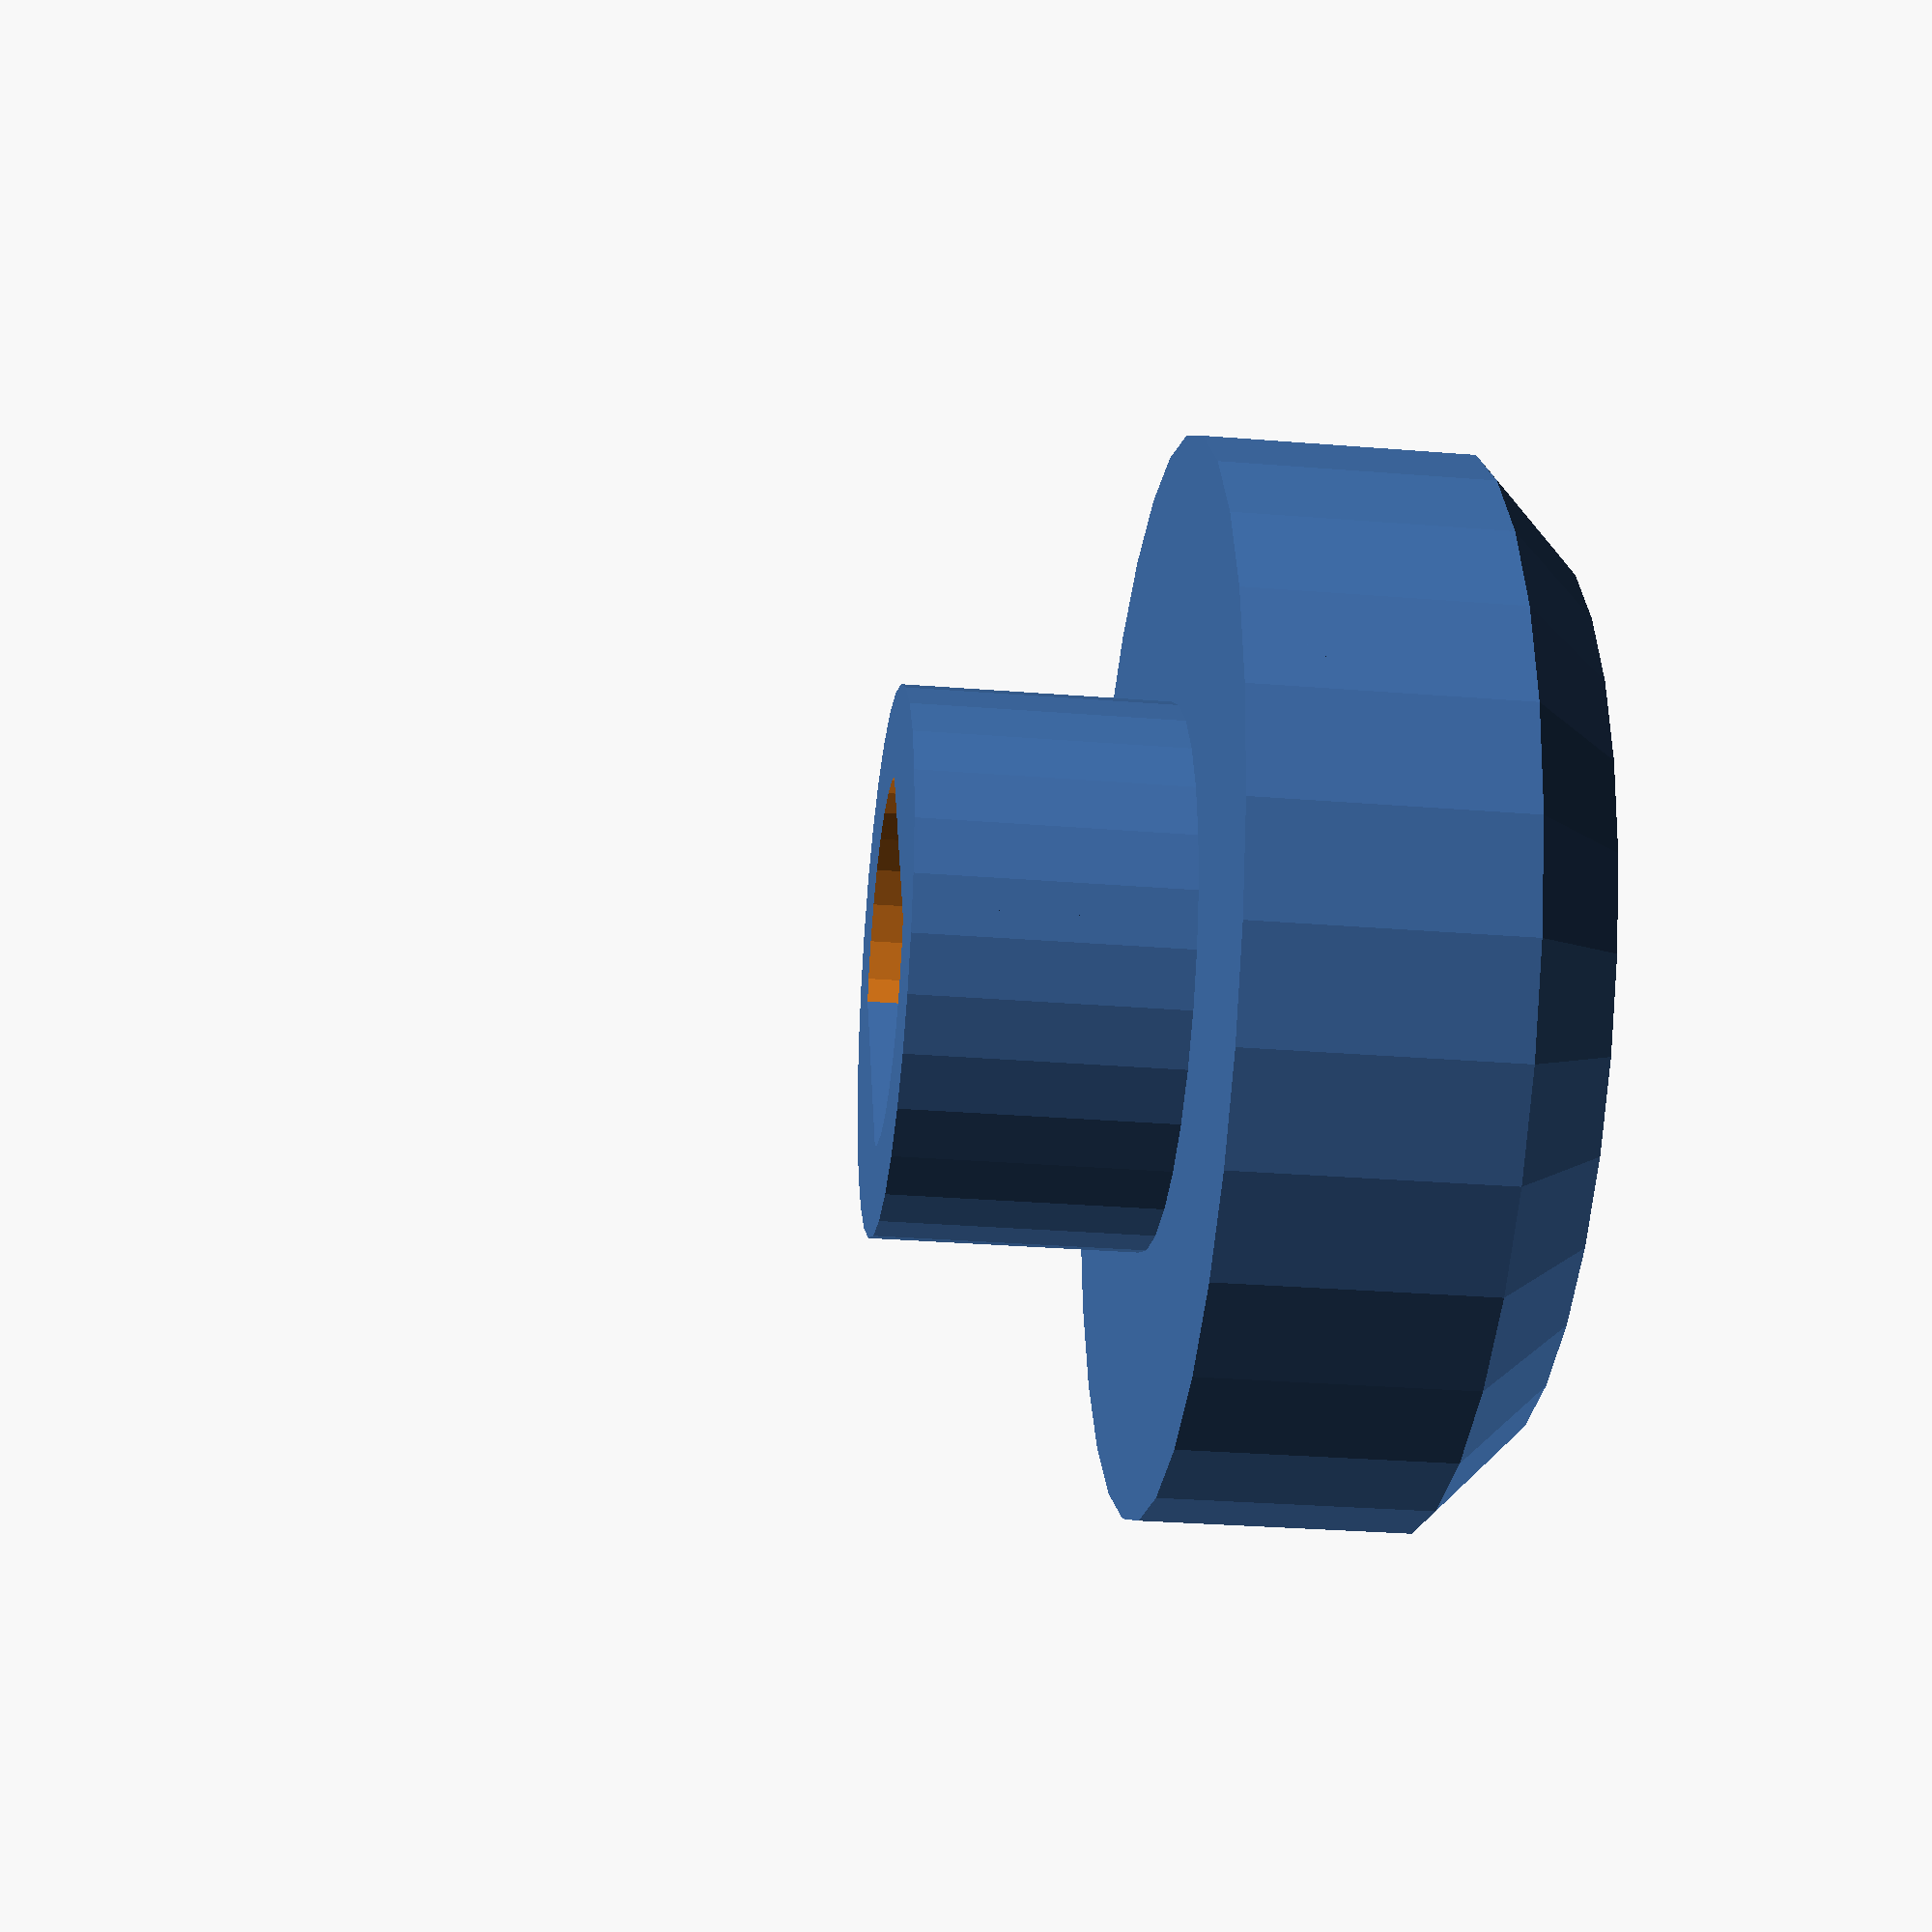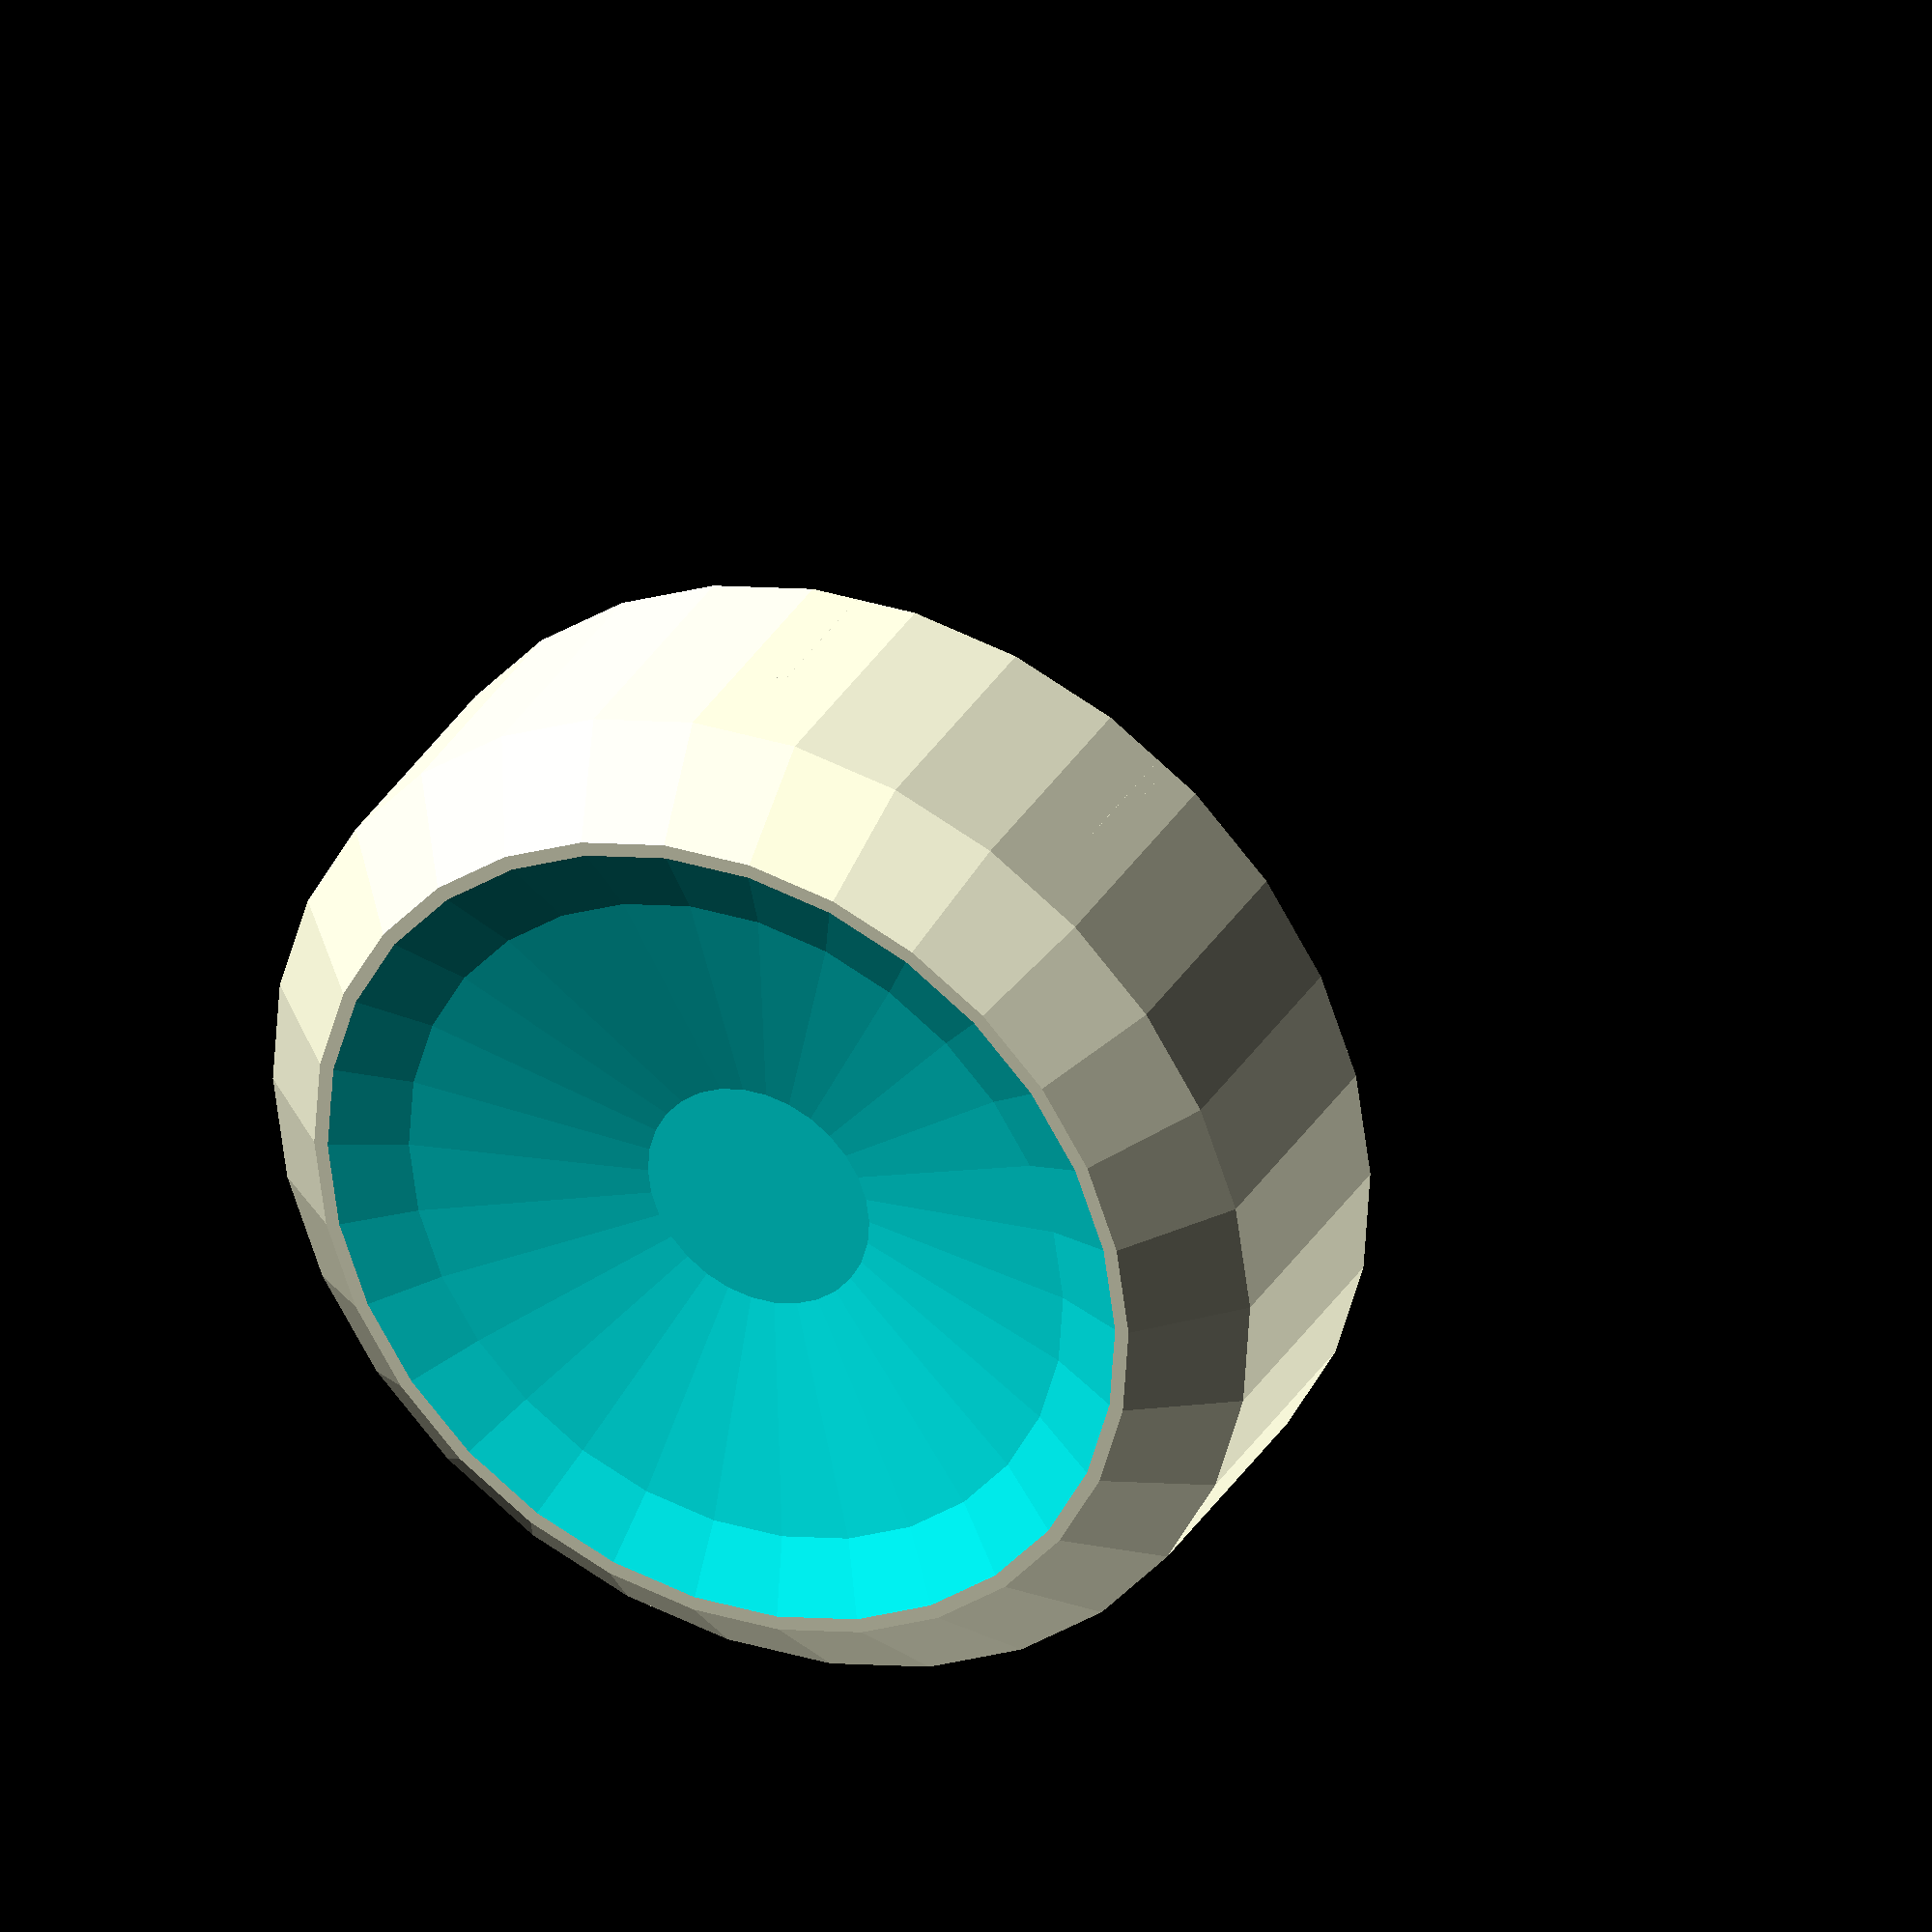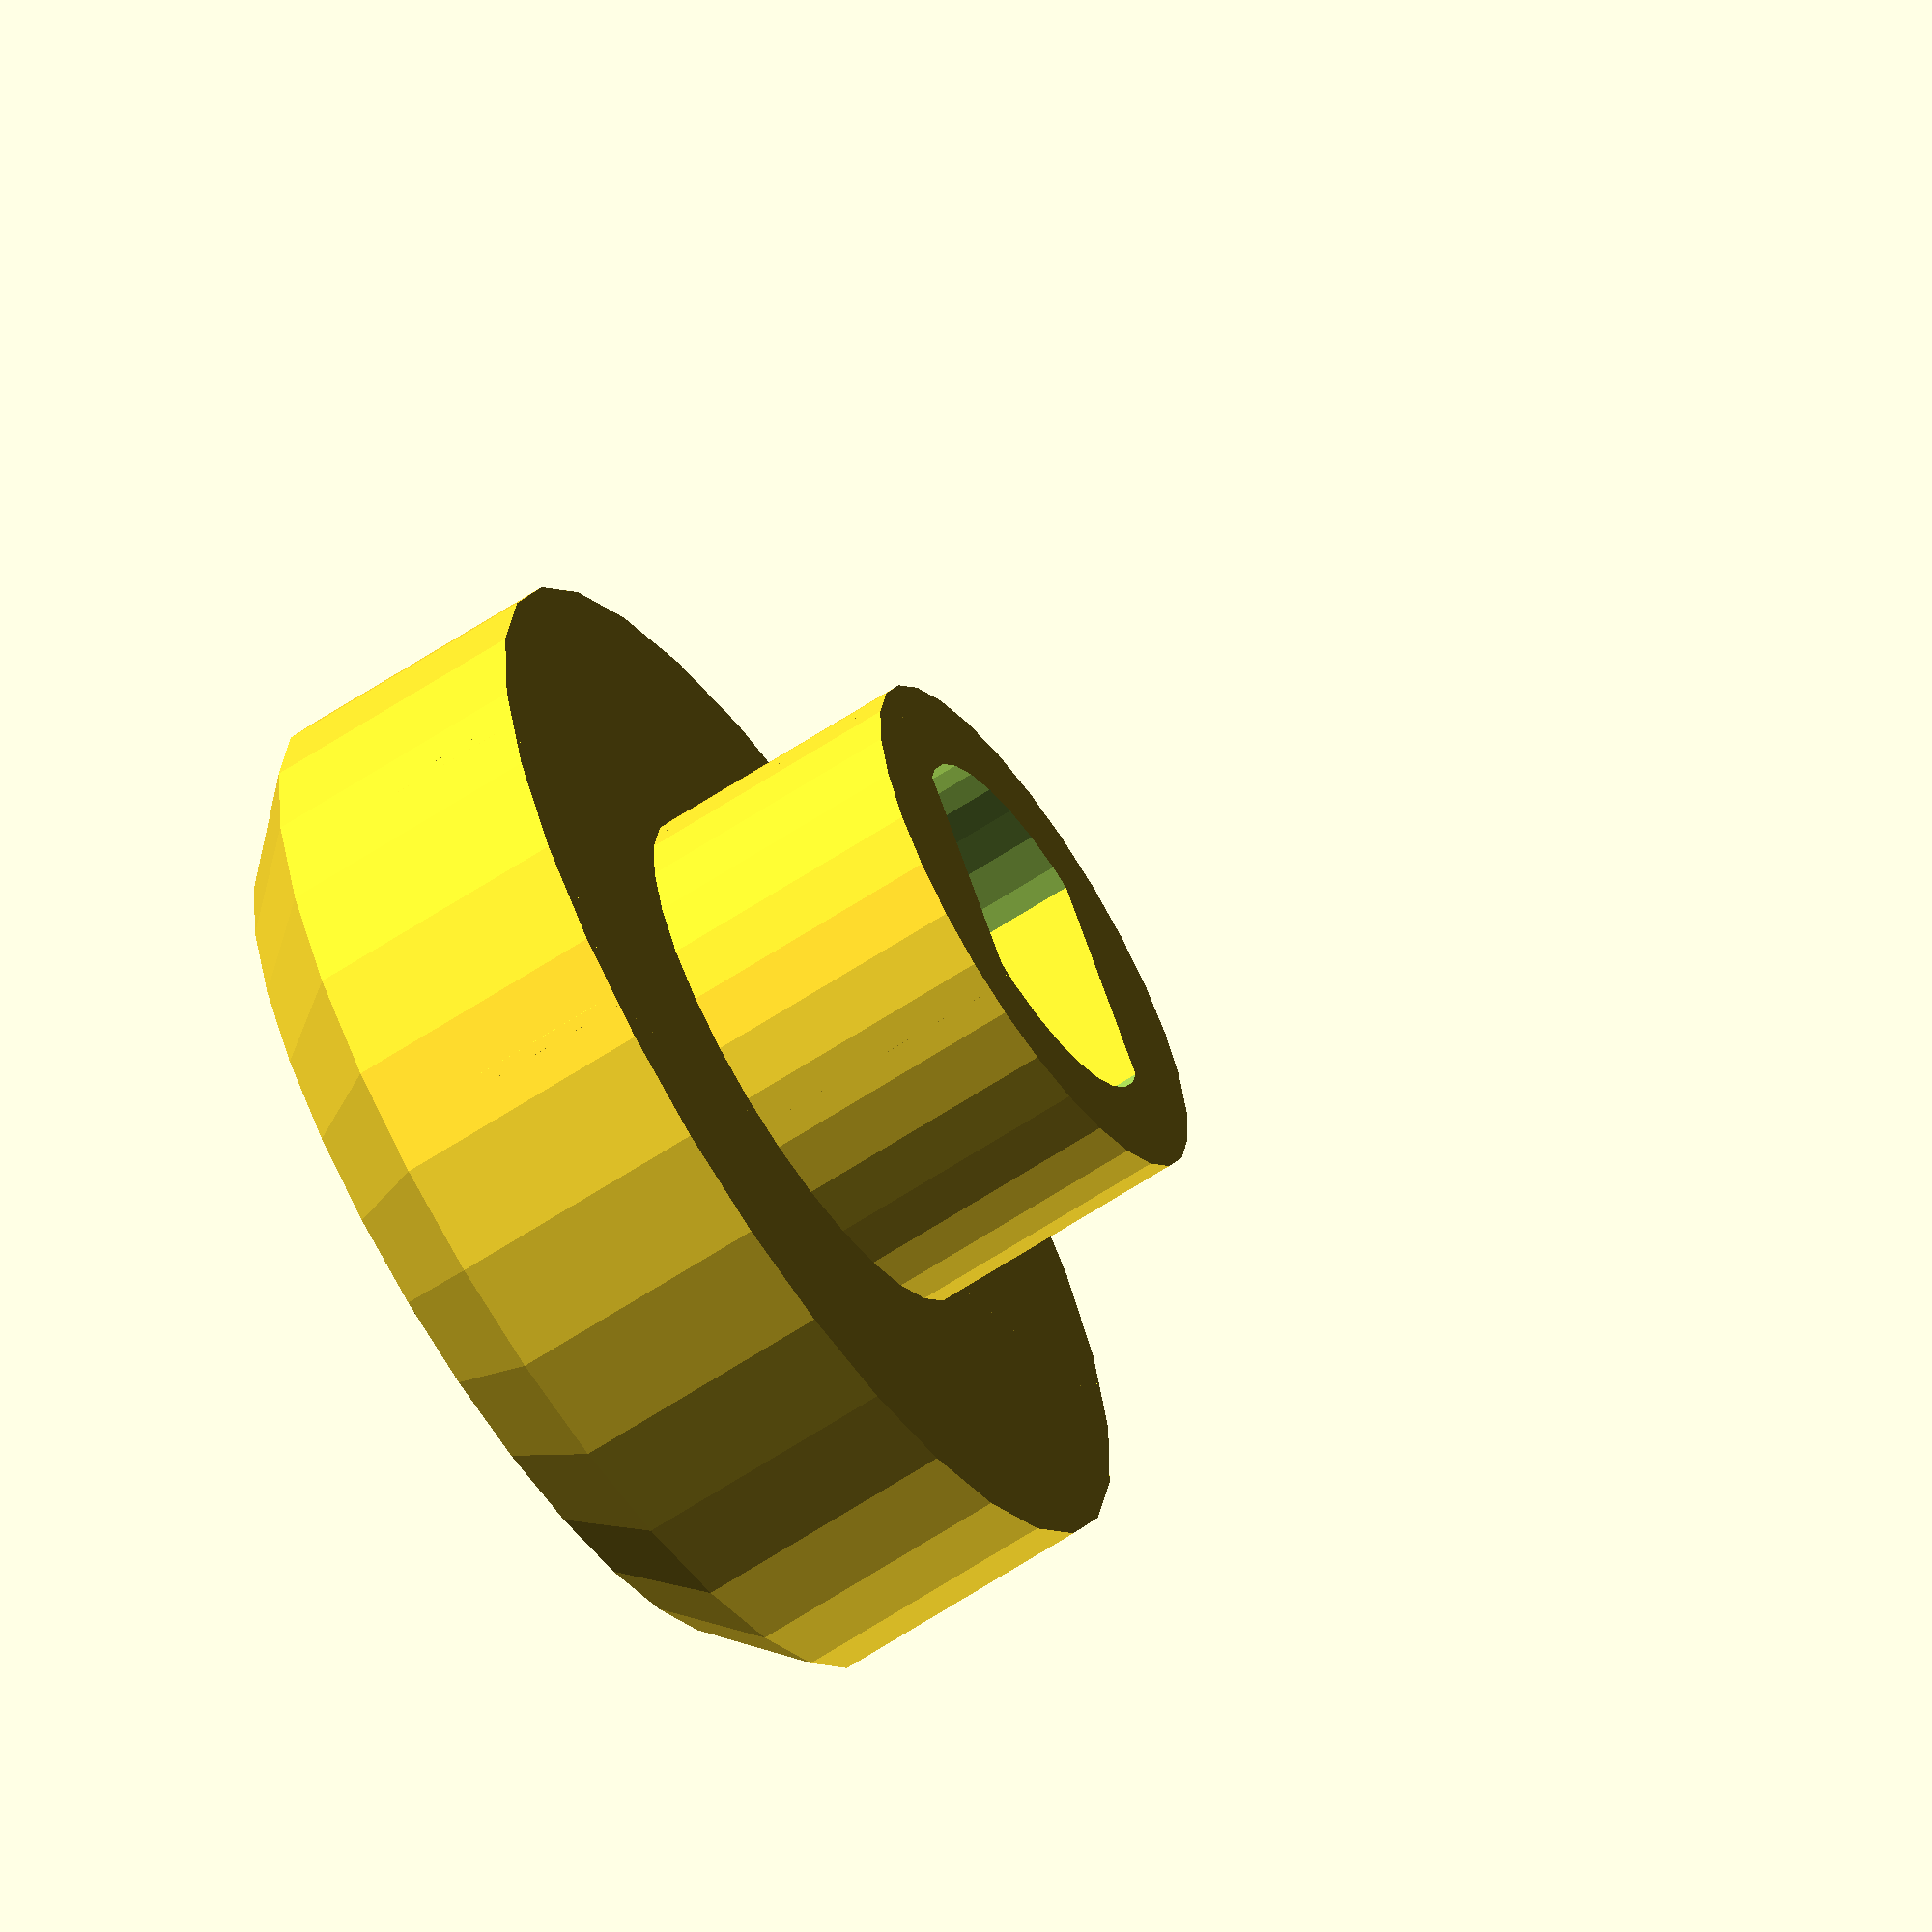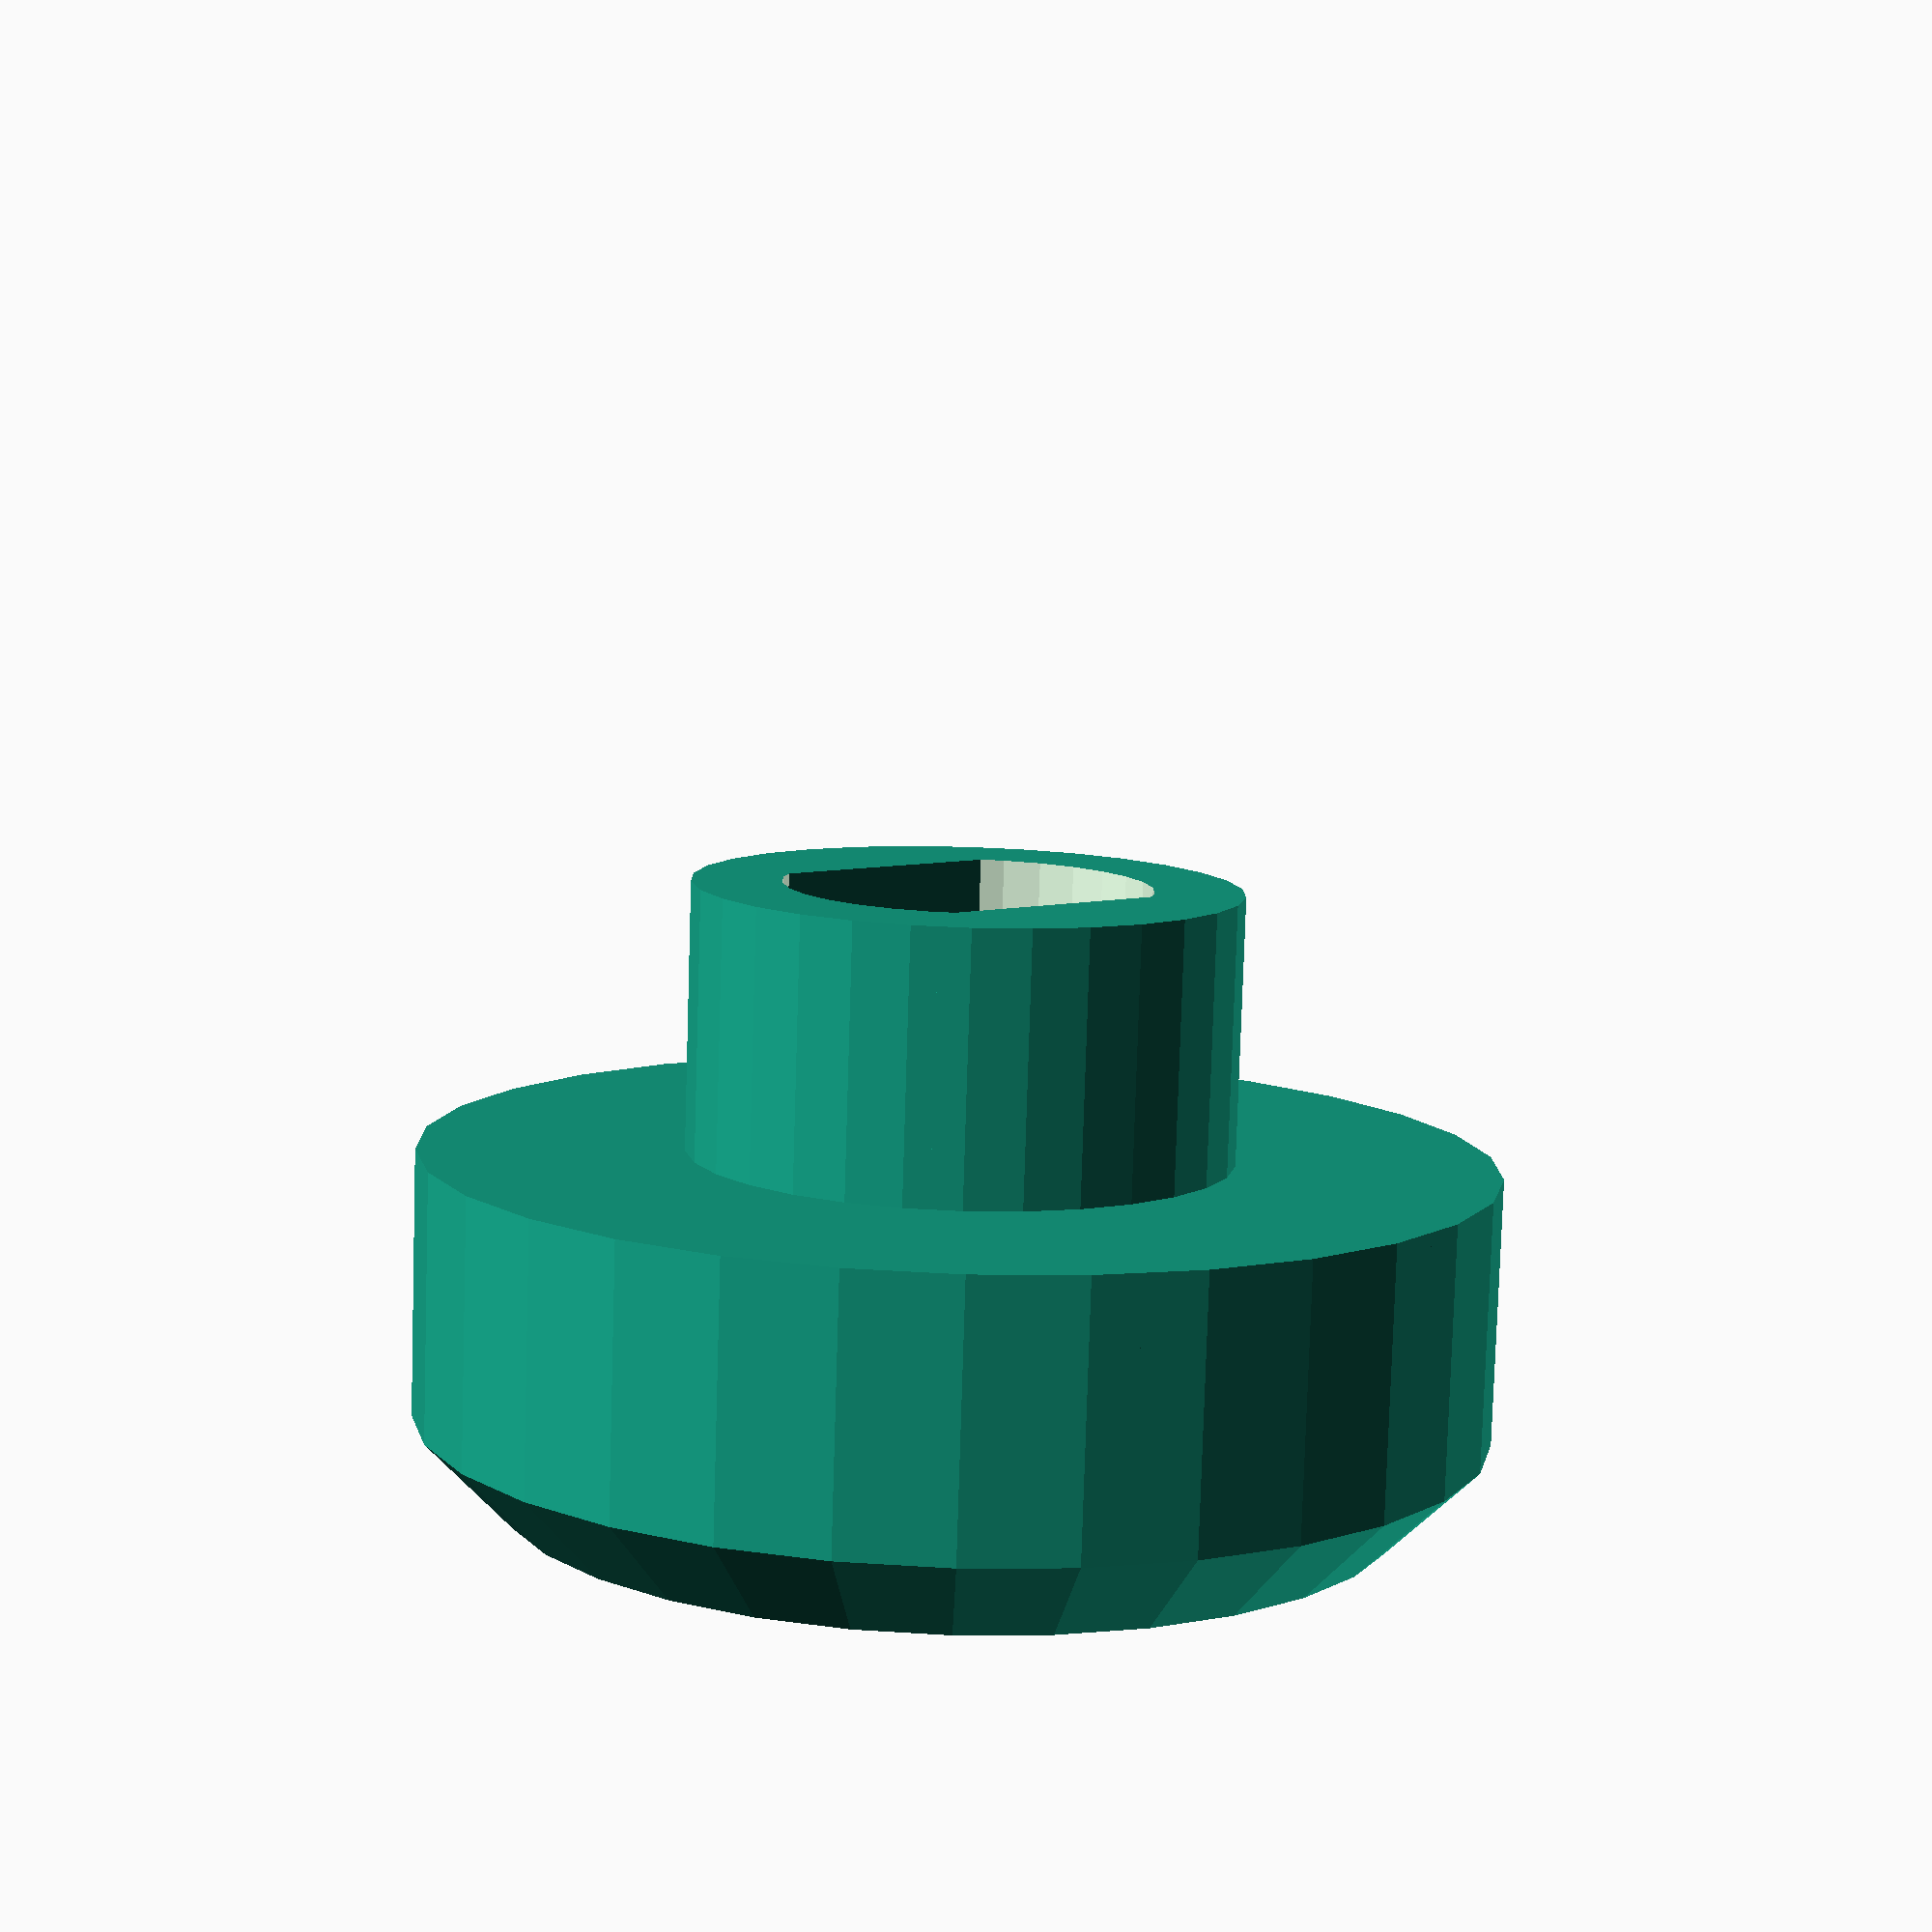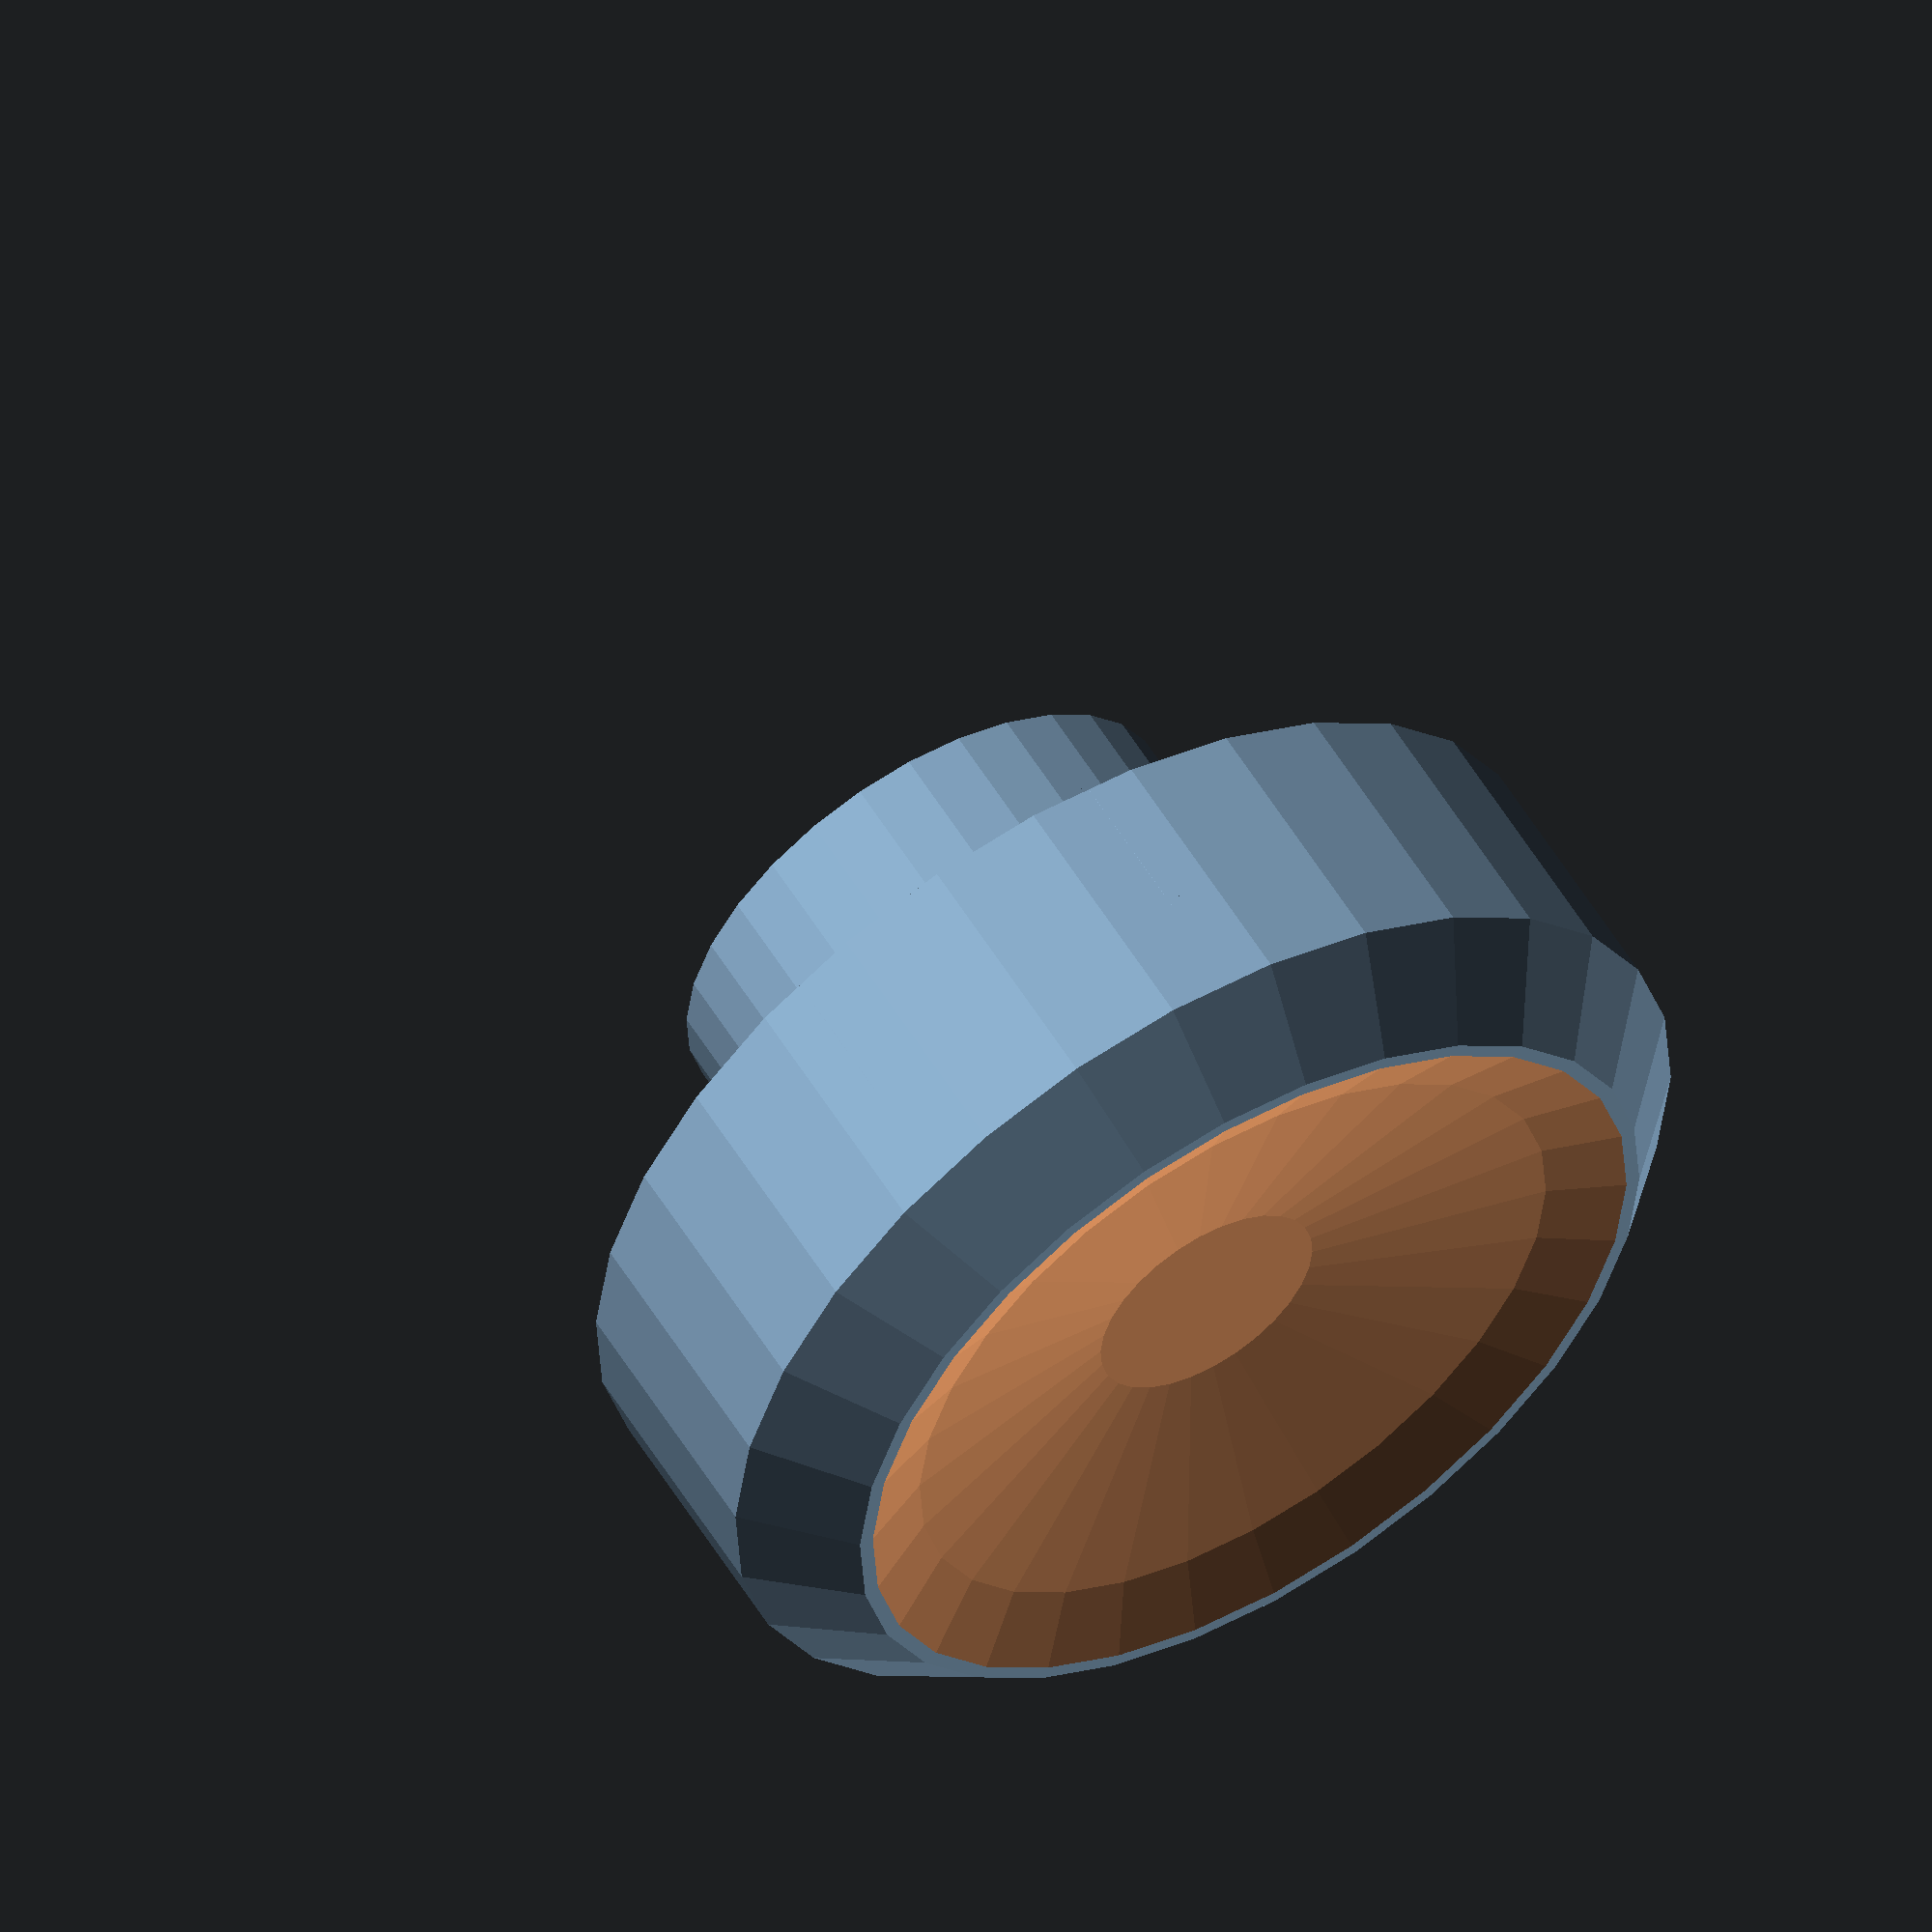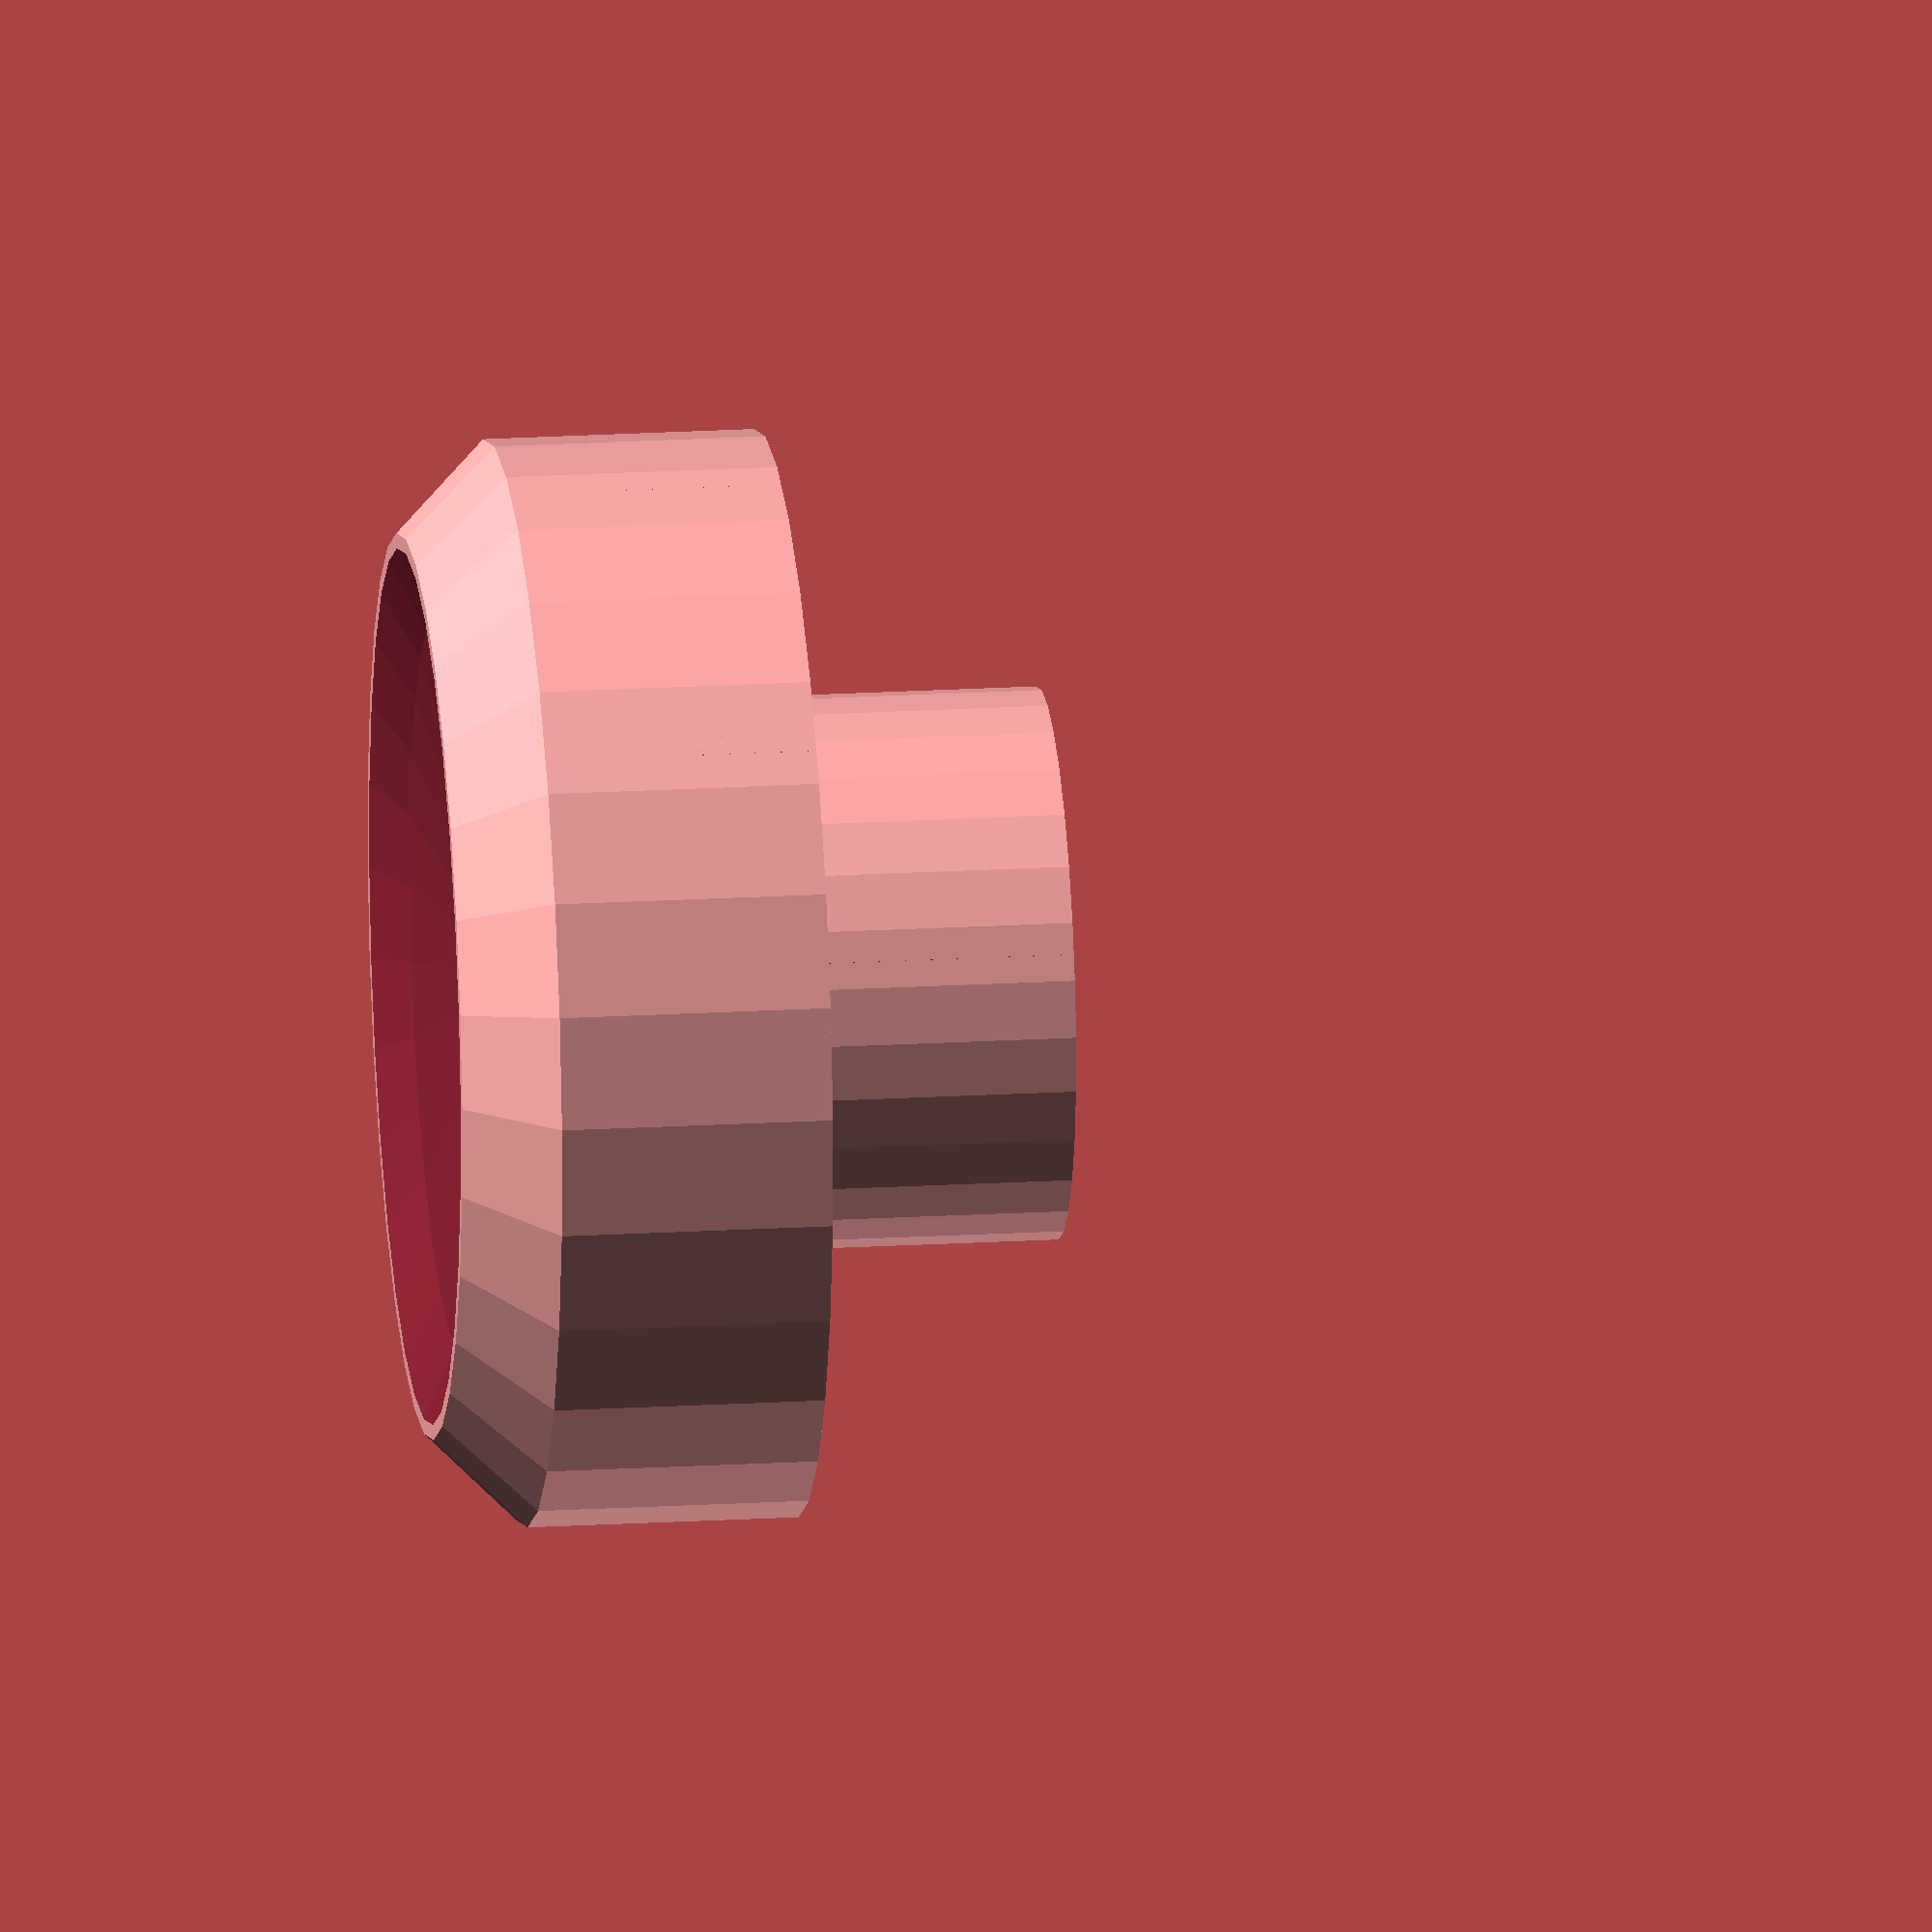
<openscad>
$fs = 0.01;
sqrt_3 = 1.7320508;
sticktop_diameter = 12; 
sticktop_height = 4;
sticktop_dimple = 1;
stem_thickness = 1.0;
stem_c_diameter = 4.1;
stem_l_interval = 3.1;
stem_height = 3.0;





translate([20, 0 ,0]){

}



module cylinderOneSideChamfered (diameter, height, depth) 
{
    minkowski () {
        cylinder(d = diameter-2*depth, h = height-(1*depth));
        cylinder(h= depth, r1 = depth, r2 =0);
    }
}


difference() {
    cylinderOneSideChamfered(sticktop_diameter, sticktop_height, 1);
    translate([0, 0, sticktop_height+(sticktop_dimple^2 + (sticktop_diameter/2-1)^2)/(2*sticktop_dimple)-sticktop_dimple]){
        sphere((sticktop_dimple^2 + (sticktop_diameter/2-1)^2)/(2*sticktop_dimple));
    }
}
//cylinder(d = sticktop_diameter, h = sticktop_height);

translate([0, 0, -stem_height]) 
{
    difference () 
    {
        cylinder(d = 2 * stem_thickness + stem_c_diameter, h = stem_height);      
        translate([0,0,-0.2]) 
        {
            difference () 
            {
                cylinder(d = stem_c_diameter, h = stem_height+0.4);
                translate([stem_c_diameter/2 + stem_l_interval/2, 0, 0]) 
                    cube([stem_c_diameter, stem_c_diameter, 10], center=true);
                translate([-stem_c_diameter/2 - stem_l_interval/2, 0, 0]) 
                    cube([stem_c_diameter, stem_c_diameter, 10], center=true);
            }
        }
    }
}

</openscad>
<views>
elev=30.2 azim=23.5 roll=263.3 proj=p view=solid
elev=326.9 azim=285.9 roll=26.2 proj=o view=wireframe
elev=62.7 azim=211.3 roll=123.8 proj=o view=solid
elev=80.7 azim=306.6 roll=178.2 proj=p view=wireframe
elev=123.7 azim=254.3 roll=210.8 proj=o view=solid
elev=159.1 azim=294.9 roll=96.0 proj=o view=wireframe
</views>
